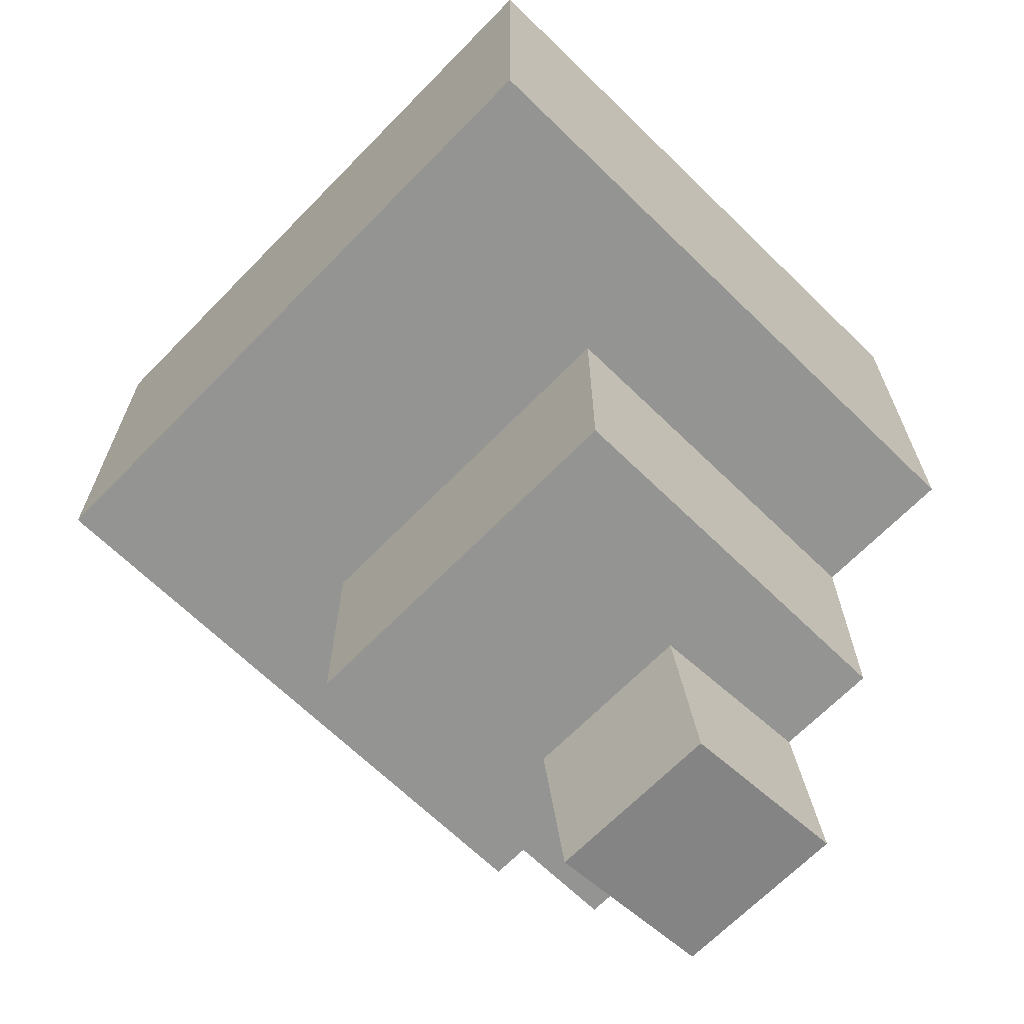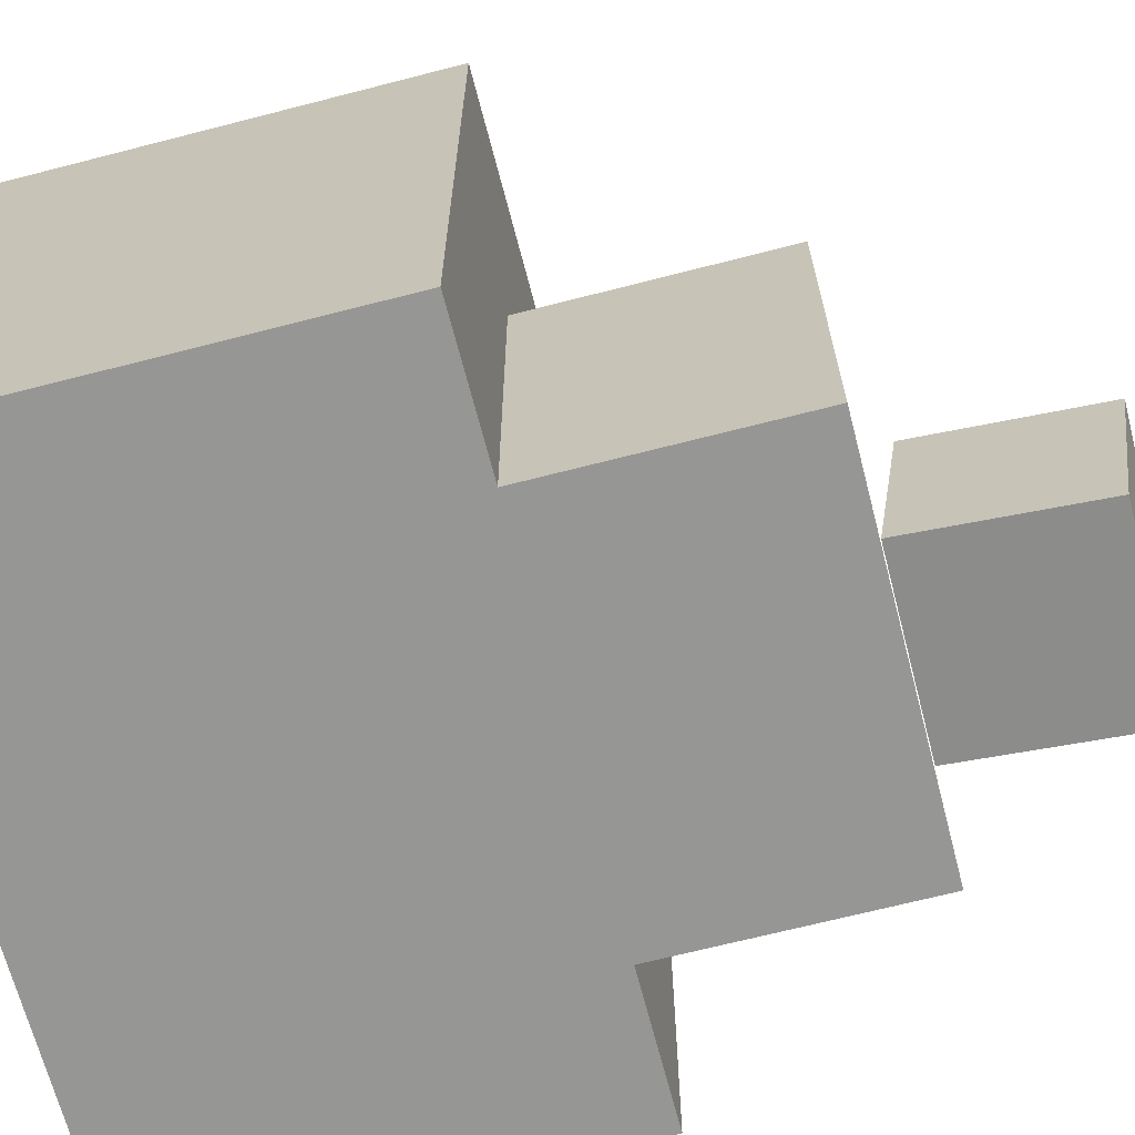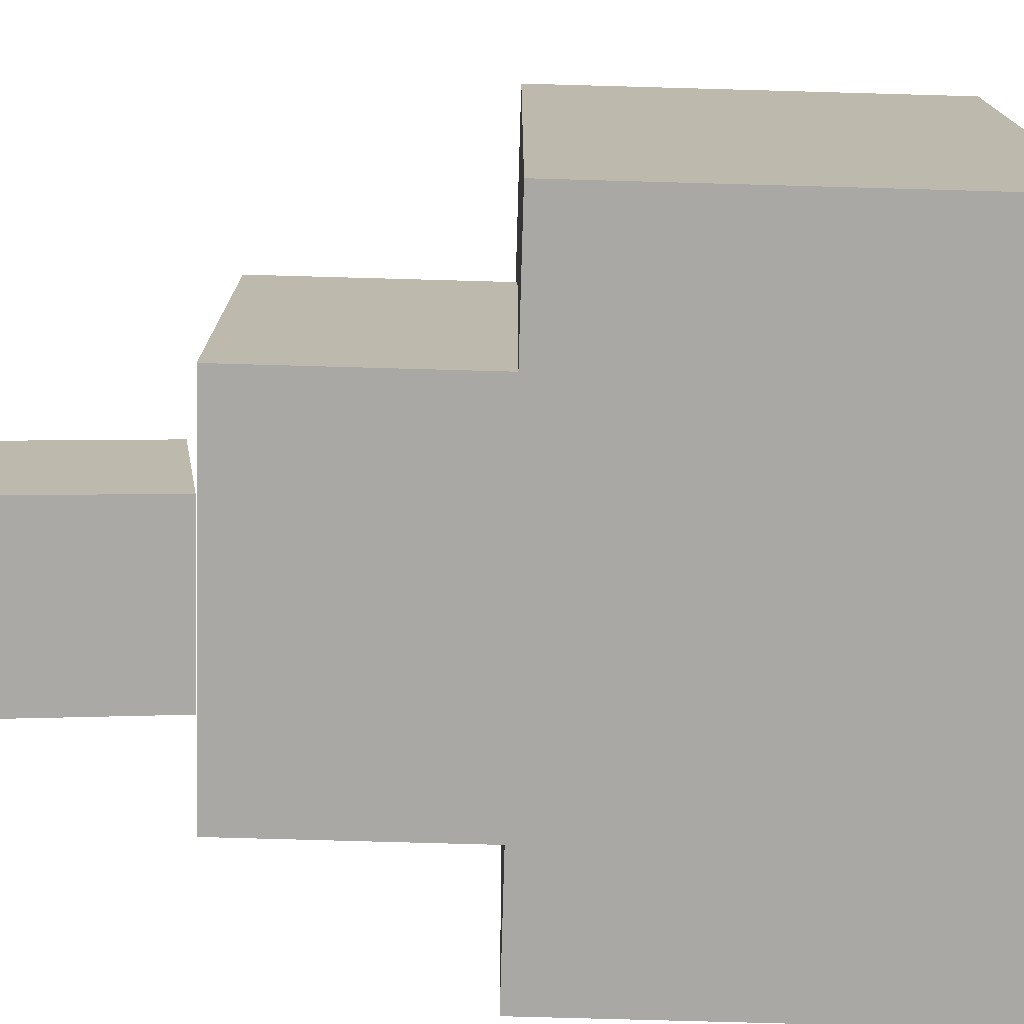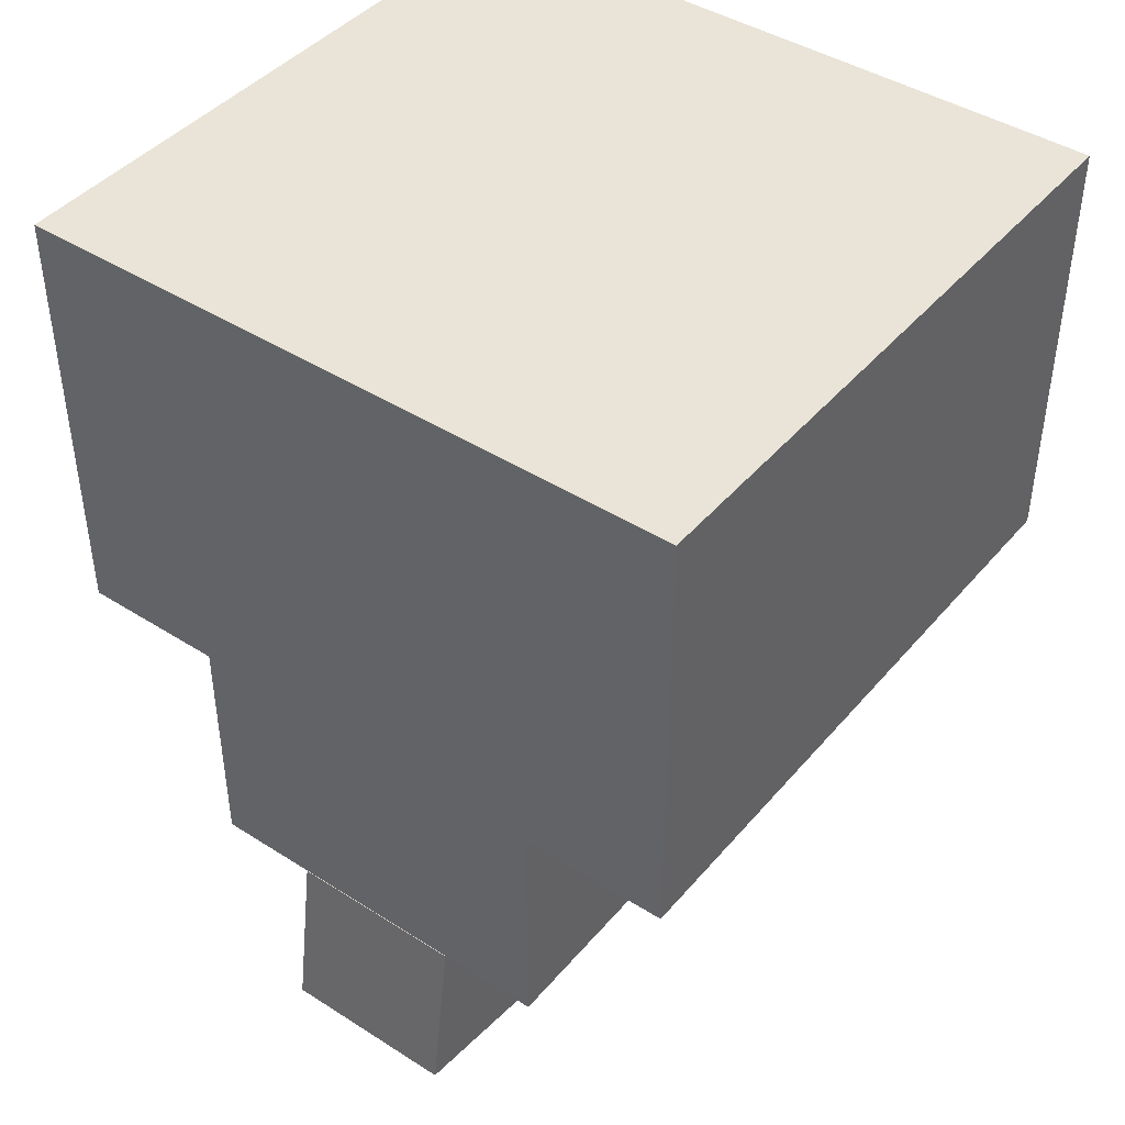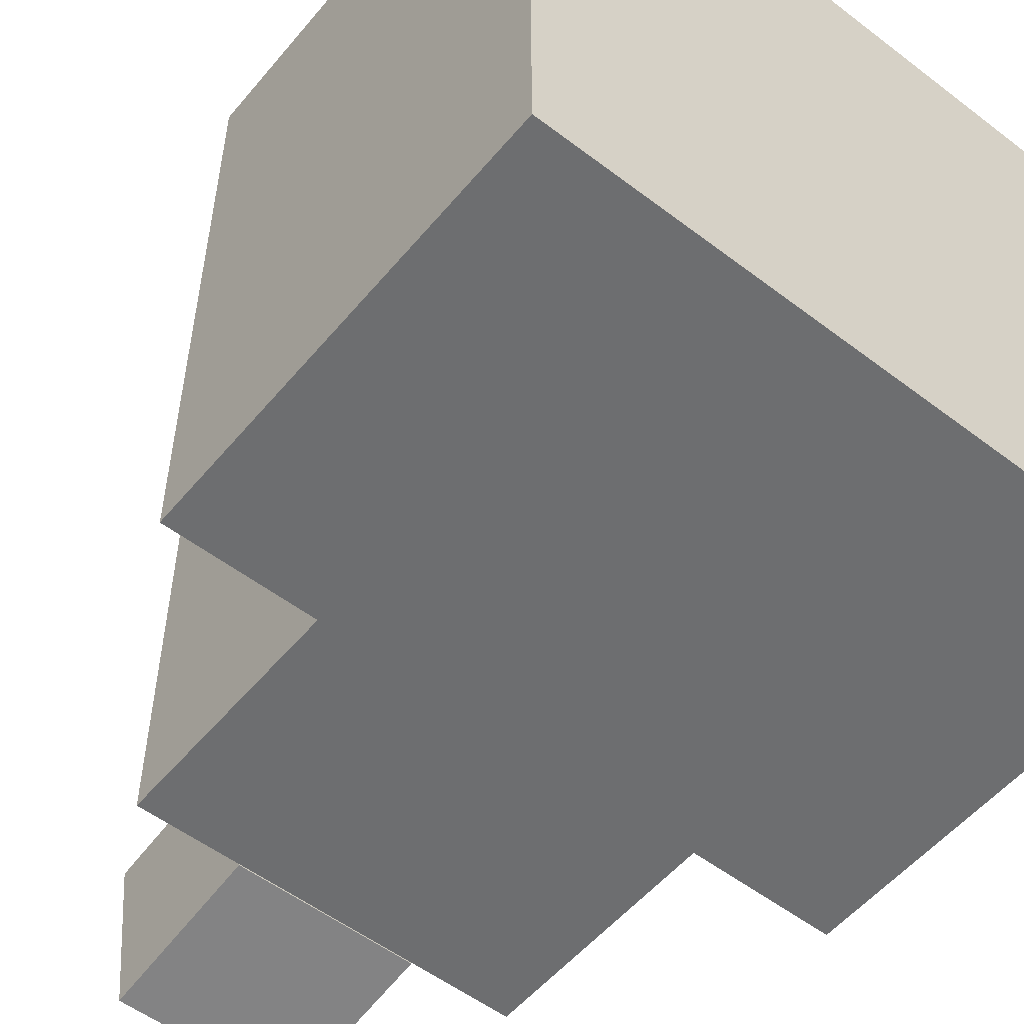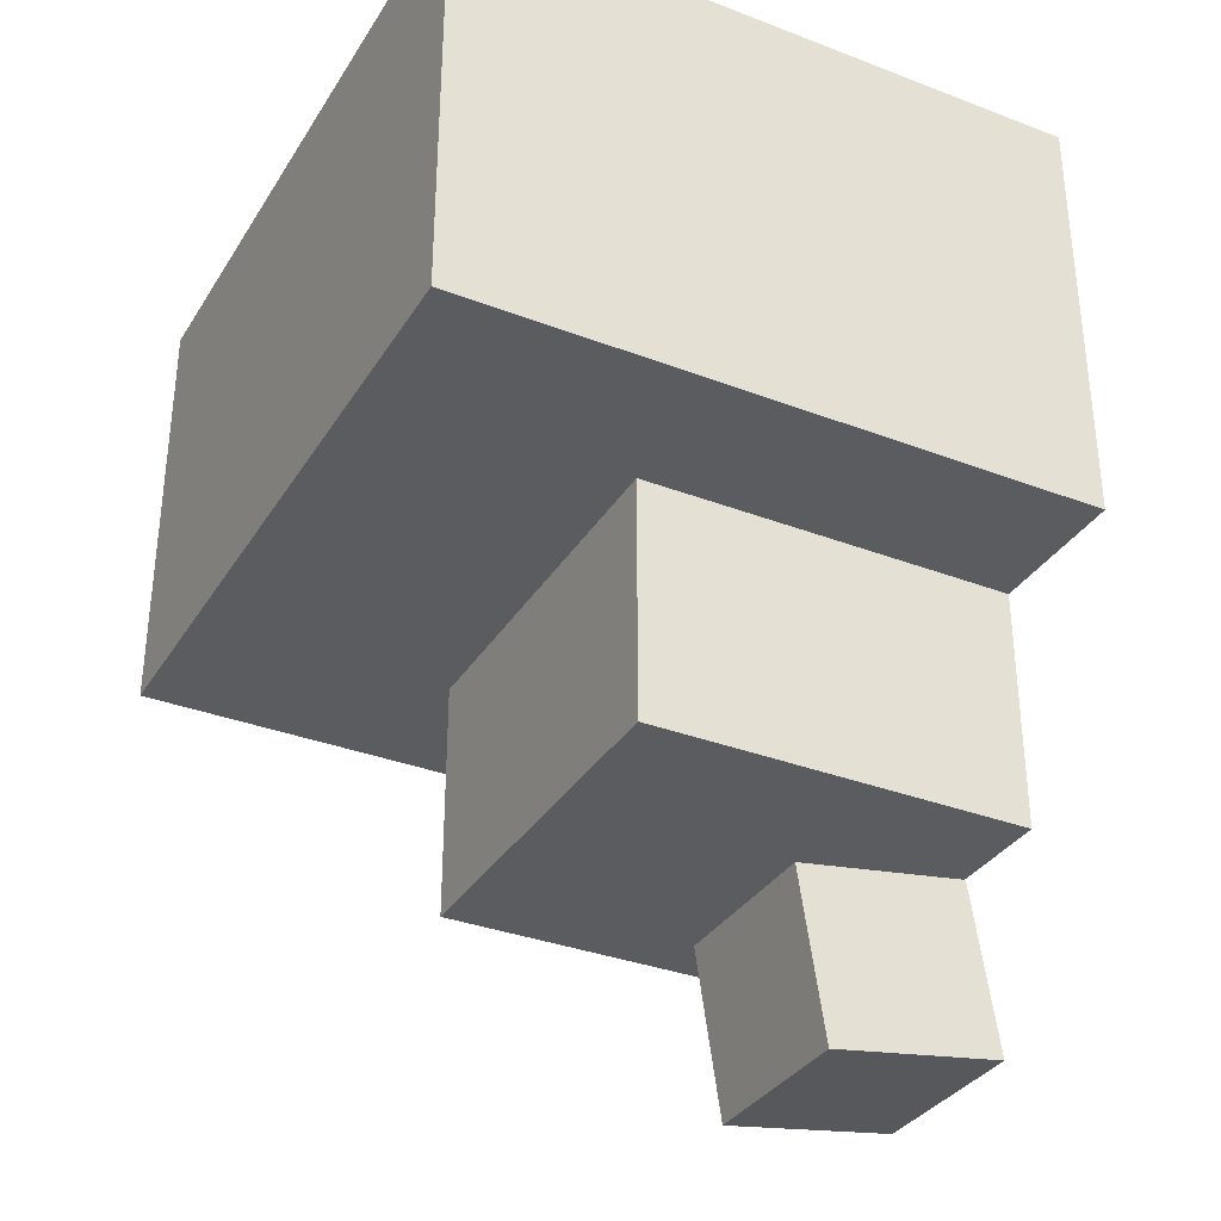
<metadata>
{"format":"obj","ext":"obj","renderer":"f3d","projection":"perspective","resolution":1024,"background":"white","views":[{"elev":-67.0,"azim":-134.3,"up":"+Z"},{"elev":-67.7,"azim":104.5,"up":"+Y"},{"elev":-75.2,"azim":-91.6,"up":"+Y"},{"elev":43.2,"azim":37.0,"up":"+Z"},{"elev":-54.2,"azim":-39.0,"up":"+Y"},{"elev":-33.8,"azim":-117.5,"up":"+Z"}]}
</metadata>
<code>
g jopa
v 0.1271 0.225 -0.402
v 0.1271 4.083e-09 -0.2587
v 0.1271 0.225 -0.2587
v 0.1271 4.083e-09 -0.402
v -0.09793 4.083e-09 -0.402
v -0.09793 0.225 -0.2587
v -0.09793 4.083e-09 -0.2587
v -0.09793 0.225 -0.402
v -0.09793 0.225 -0.402
v 0.1271 0.225 -0.2587
v -0.09793 0.225 -0.2587
v 0.1271 0.225 -0.402
v 0.2136 4.083e-09 3.725e-09
v 0.2136 0.3772 -0.2587
v 0.2136 4.083e-09 -0.2587
v 0.2136 0.3772 0
v -0.1844 0.3772 0
v -0.1844 4.083e-09 -0.2587
v -0.1844 0.3772 -0.2587
v -0.1844 4.083e-09 3.725e-09
v 0.2136 0.3772 0
v -0.1844 0.3772 -0.2587
v 0.2136 0.3772 -0.2587
v -0.1844 0.3772 0
v 0.2136 0.3772 0
v -0.1844 4.083e-09 3.725e-09
v -0.1844 0.3772 0
v 0.2136 4.083e-09 3.725e-09
v 0.2136 0.3772 -0.2587
v 0.1271 4.083e-09 -0.2587
v 0.2136 4.083e-09 -0.2587
v 0.1271 0.225 -0.2587
v -0.1844 0.3772 -0.2587
v -0.09793 0.225 -0.2587
v -0.09793 4.083e-09 -0.2587
v -0.1844 4.083e-09 -0.2587
v 0.2136 4.083e-09 3.725e-09
v -0.1844 4.083e-09 -0.2587
v -0.1844 4.083e-09 3.725e-09
v -0.09793 4.083e-09 -0.2587
v 0.1271 4.083e-09 -0.2587
v 0.1271 4.083e-09 -0.402
v -0.09793 4.083e-09 -0.402
v 0.2136 4.083e-09 -0.2587
v 0.1271 0.225 -0.402
v -0.09793 4.083e-09 -0.402
v 0.1271 4.083e-09 -0.402
v -0.09793 0.225 -0.402
v -0.03793 -0.01485 -0.5014
v -0.03793 0.1038 -0.418
v -0.03793 -7.398e-05 -0.4025
v -0.03793 0.08899 -0.5169
v -0.03793 0.08899 -0.5169
v 0.06707 0.1038 -0.418
v -0.03793 0.1038 -0.418
v 0.06707 0.08899 -0.5169
v 0.06707 0.08899 -0.5169
v 0.06707 -7.398e-05 -0.4025
v 0.06707 0.1038 -0.418
v 0.06707 -0.01485 -0.5014
v 0.06707 -0.01485 -0.5014
v -0.03793 -7.398e-05 -0.4025
v 0.06707 -7.398e-05 -0.4025
v -0.03793 -0.01485 -0.5014
v -0.03793 0.08899 -0.5169
v 0.06707 -0.01485 -0.5014
v 0.06707 0.08899 -0.5169
v -0.03793 -0.01485 -0.5014
v 0.06707 -7.398e-05 -0.4025
v -0.03793 0.1038 -0.418
v 0.06707 0.1038 -0.418
v -0.03793 -7.398e-05 -0.4025
g jopa_0
f 3 2 1
f 4 1 2
f 7 6 5
f 8 5 6
f 11 10 9
f 12 9 10
f 15 14 13
f 16 13 14
f 19 18 17
f 20 17 18
f 23 22 21
f 24 21 22
f 27 26 25
f 28 25 26
f 31 30 29
f 30 32 29
f 29 32 33
f 32 34 33
f 34 35 33
f 35 36 33
f 39 38 37
f 38 40 37
f 40 41 37
f 42 41 40
f 43 42 40
f 41 44 37
f 47 46 45
f 48 45 46
f 51 50 49
f 52 49 50
f 55 54 53
f 56 53 54
f 59 58 57
f 60 57 58
f 63 62 61
f 64 61 62
f 67 66 65
f 68 65 66
f 71 70 69
f 72 69 70

</code>
